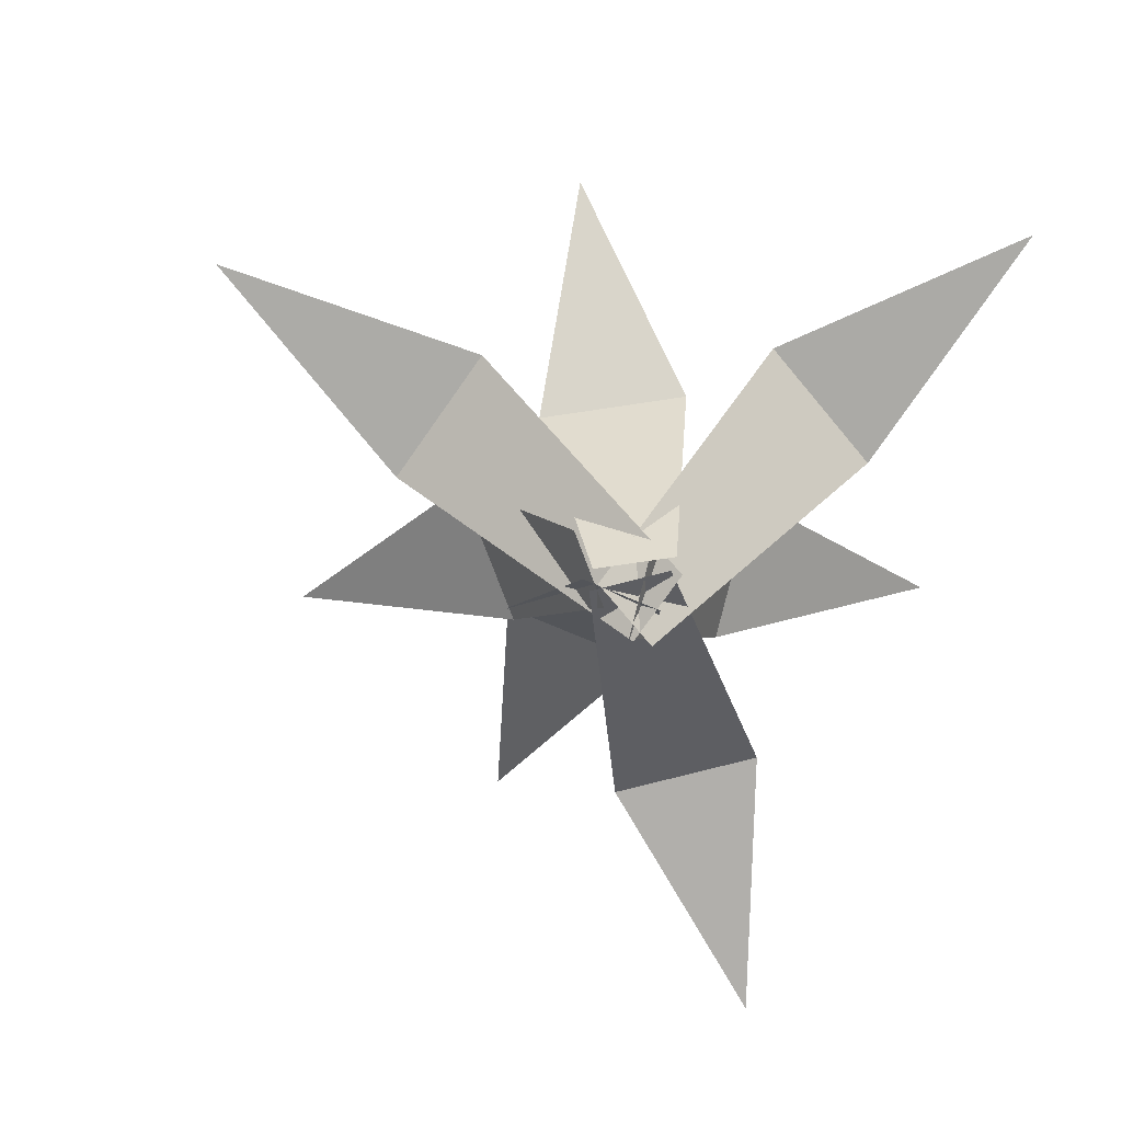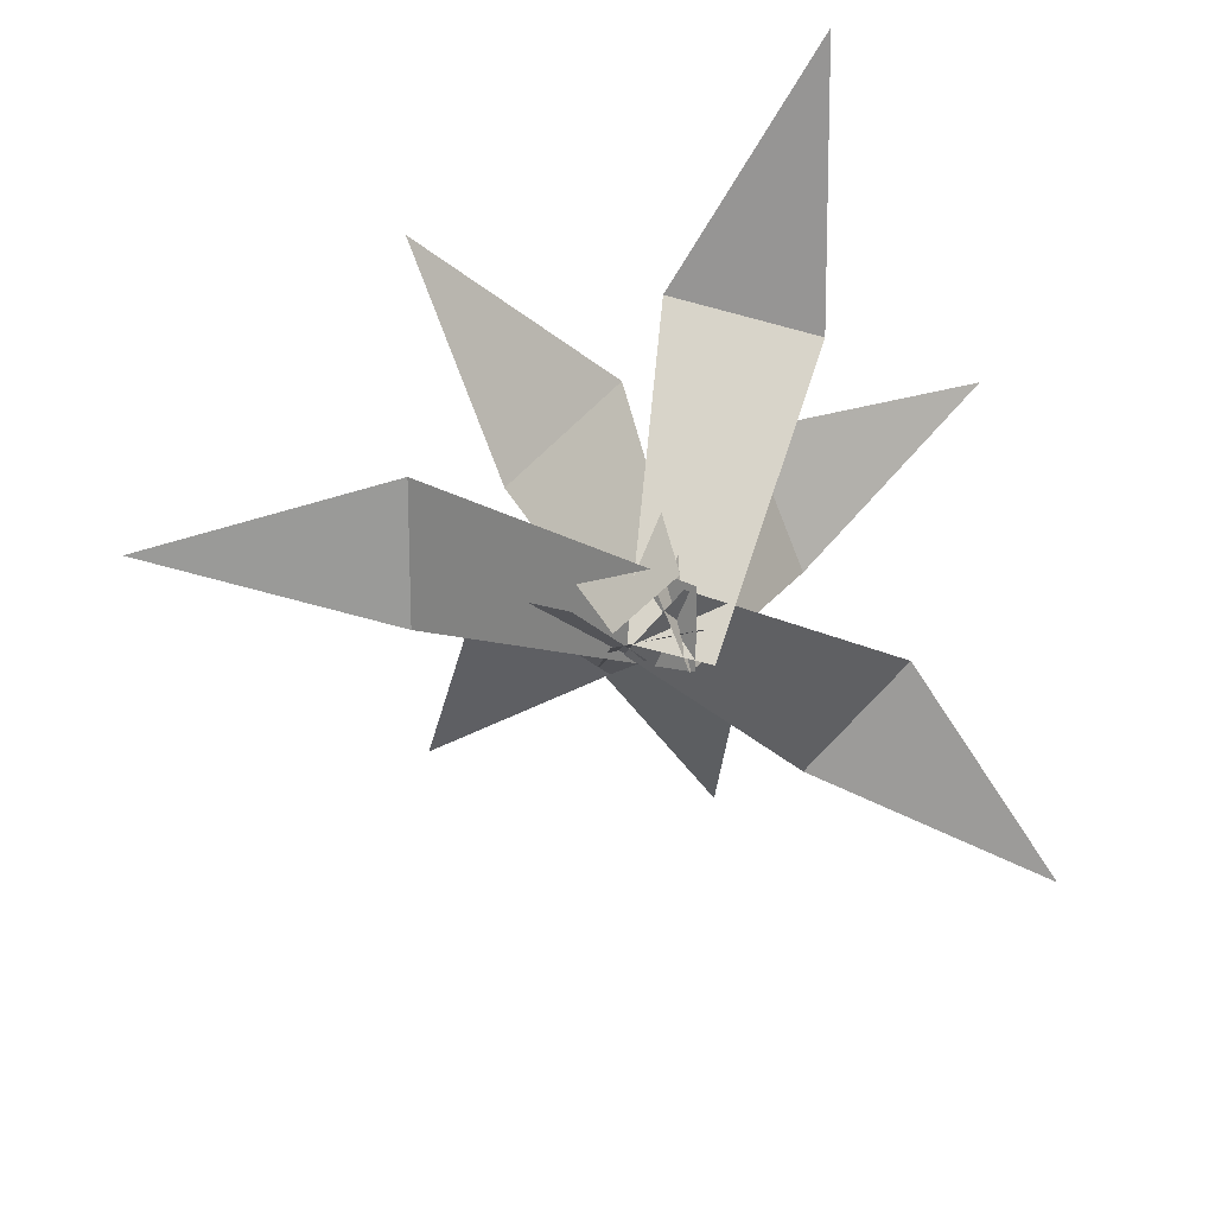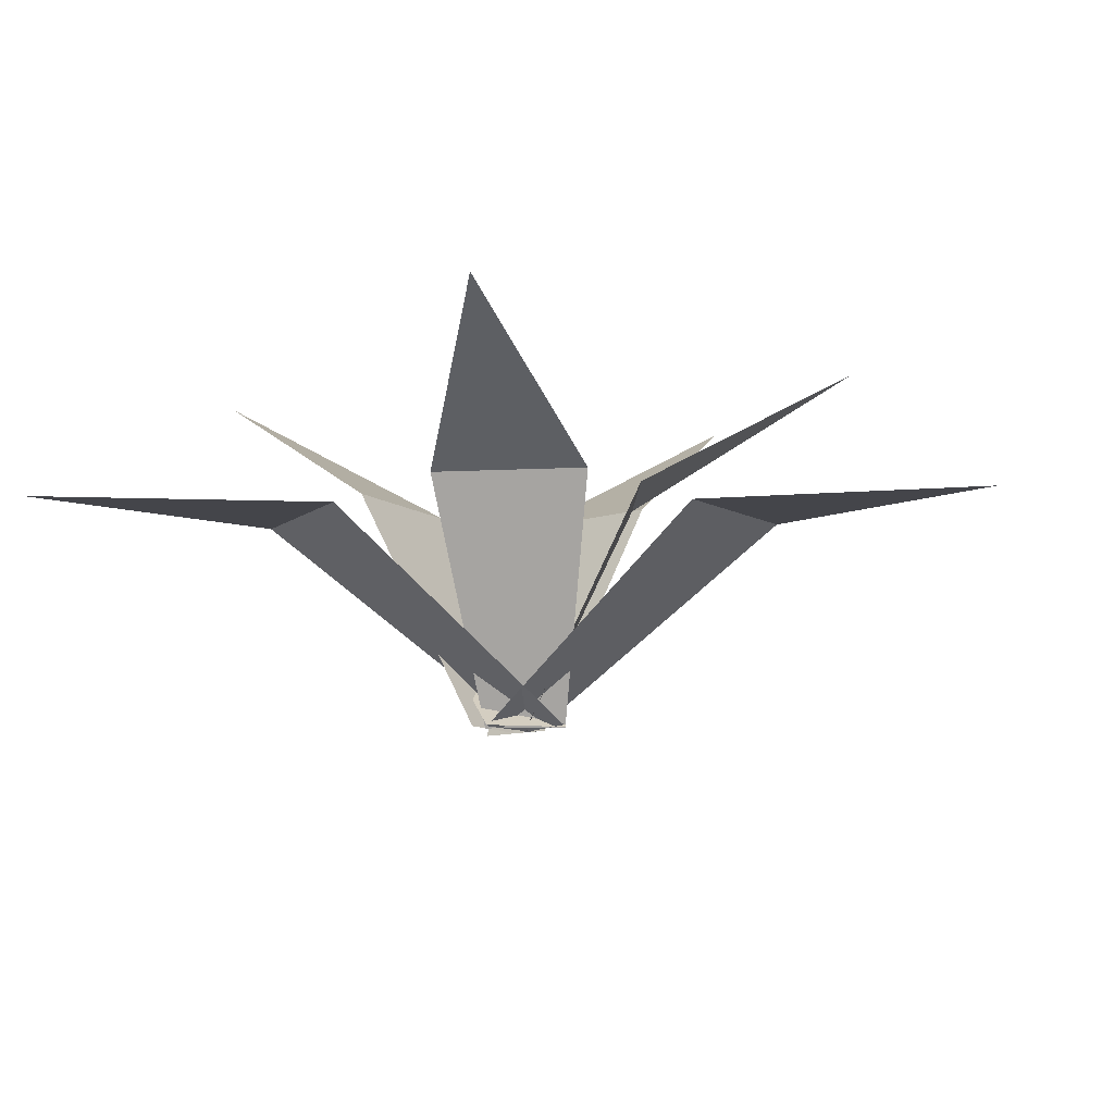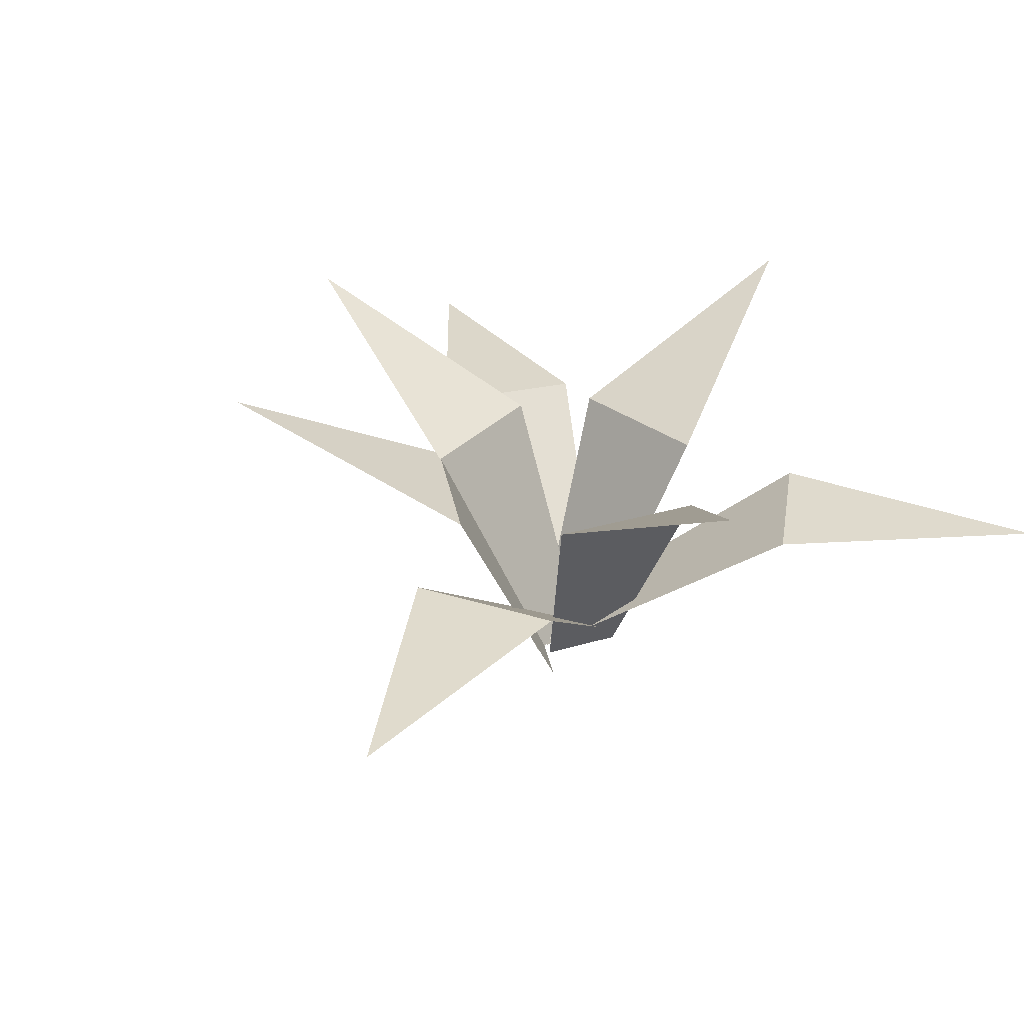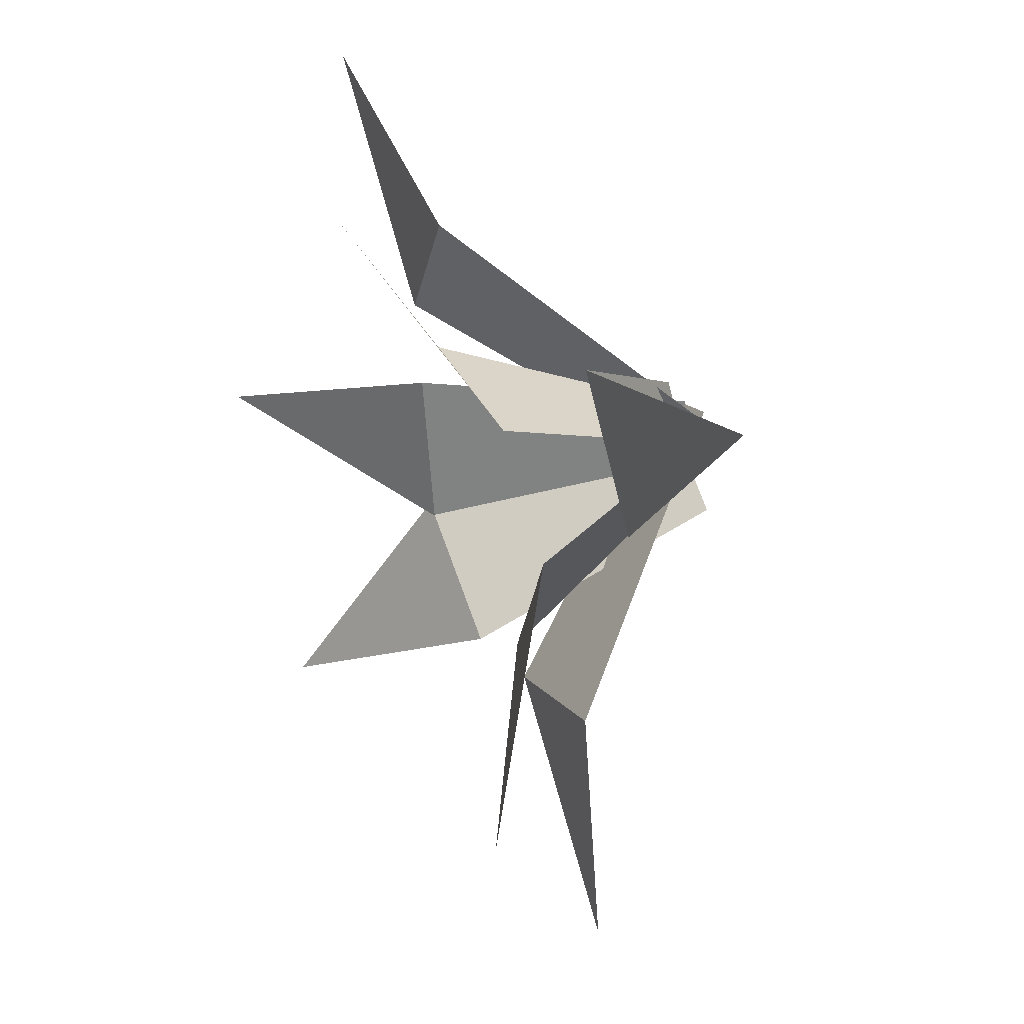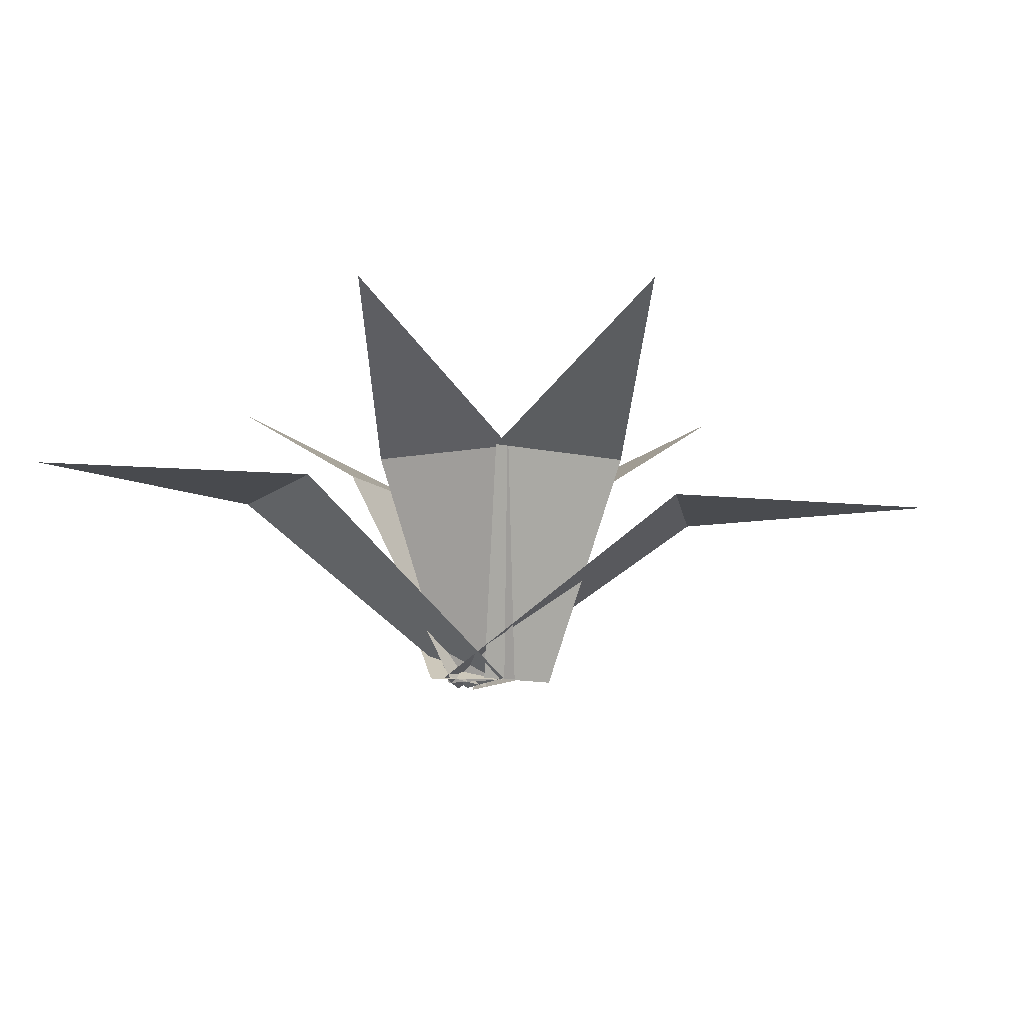
<metadata>
{"format":"obj","ext":"obj","renderer":"f3d","projection":"perspective","resolution":1024,"background":"white","views":[{"elev":-76.9,"azim":-103.5,"up":"+Y"},{"elev":-69.0,"azim":-68.6,"up":"+Y"},{"elev":-10.1,"azim":7.7,"up":"+Y"},{"elev":32.1,"azim":-134.5,"up":"+Y"},{"elev":37.6,"azim":-114.6,"up":"+Z"},{"elev":-14.0,"azim":120.8,"up":"+Y"}]}
</metadata>
<code>
g grass-clumb
v -0.07975 0.2472 0.1152
v 0.07975 0.2472 0.1152
v 6.687e-08 0.3824 0.3478
v -0.1122 0.2472 -0.1298
v -0.1718 0.2472 0.01811
v -0.3578 0.3824 -0.1428
v 0.1258 0.2472 0.04281
v 0.1004 0.2472 -0.1147
v 0.3427 0.3824 -0.07295
v 0.1122 0.2472 -0.1055
v -0.01966 0.2472 -0.1952
v 0.1771 0.3824 -0.3427
v -0.2495 0.1979 0.0898
v -0.1547 0.1979 0.2181
v -0.427 0.1903 0.3202
v -0.02318 0.1979 -0.2641
v -0.1714 0.1979 -0.2052
v -0.2006 0.1903 -0.4945
v 0.1888 0.1979 0.1862
v 0.2635 0.1979 0.04525
v 0.4732 0.1903 0.2467
v -0.07975 0.2472 0.1152
v 6.687e-08 0.3824 0.3478
v 0.07975 0.2472 0.1152
v -0.1122 0.2472 -0.1298
v -0.3578 0.3824 -0.1428
v -0.1718 0.2472 0.01811
v 0.1258 0.2472 0.04281
v 0.3427 0.3824 -0.07295
v 0.1004 0.2472 -0.1147
v 0.1122 0.2472 -0.1055
v 0.1771 0.3824 -0.3427
v -0.01966 0.2472 -0.1952
v -0.2495 0.1979 0.0898
v -0.427 0.1903 0.3202
v -0.1547 0.1979 0.2181
v -0.02318 0.1979 -0.2641
v -0.2006 0.1903 -0.4945
v -0.1714 0.1979 -0.2052
v 0.1888 0.1979 0.1862
v 0.4732 0.1903 0.2467
v 0.2635 0.1979 0.04525
v 0.04168 -7.288e-09 2.22e-16
v 0.07975 0.2472 0.1152
v -0.07975 0.2472 0.1152
v -0.04168 7.288e-09 0
v -0.05075 6.719e-09 0.02587
v -0.1718 0.2472 0.01811
v -0.1122 0.2472 -0.1298
v -0.01959 8.927e-09 -0.05145
v -0.007281 2.351e-08 -0.05873
v 0.1004 0.2472 -0.1147
v 0.1258 0.2472 0.04281
v 0.005991 1.221e-08 0.02357
v -0.05297 3.382e-08 -0.07848
v -0.01966 0.2472 -0.1952
v 0.1122 0.2472 -0.1055
v 0.01598 1.724e-08 -0.03161
v 0.04344 -1.012e-08 0.02419
v -0.1547 0.1979 0.2181
v -0.2495 0.1979 0.0898
v -0.006112 5.577e-09 -0.04285
v -0.03447 1.566e-09 0.03583
v -0.1714 0.1979 -0.2052
v -0.02318 0.1979 -0.2641
v 0.043 -8.162e-09 0.005025
v 0.003049 5.281e-09 -0.04962
v 0.2635 0.1979 0.04525
v 0.1888 0.1979 0.1862
v -0.03601 4.776e-09 0.02403
v 0.04168 -7.288e-09 2.22e-16
v -0.04168 7.288e-09 0
v -0.07975 0.2472 0.1152
v 0.07975 0.2472 0.1152
v -0.05075 6.719e-09 0.02587
v -0.01959 8.927e-09 -0.05145
v -0.1122 0.2472 -0.1298
v -0.1718 0.2472 0.01811
v -0.007281 2.351e-08 -0.05873
v 0.005991 1.221e-08 0.02357
v 0.1258 0.2472 0.04281
v 0.1004 0.2472 -0.1147
v -0.05297 3.382e-08 -0.07848
v 0.01598 1.724e-08 -0.03161
v 0.1122 0.2472 -0.1055
v -0.01966 0.2472 -0.1952
v 0.04344 -1.012e-08 0.02419
v -0.006112 5.577e-09 -0.04285
v -0.2495 0.1979 0.0898
v -0.1547 0.1979 0.2181
v -0.03447 1.566e-09 0.03583
v 0.043 -8.162e-09 0.005025
v -0.02318 0.1979 -0.2641
v -0.1714 0.1979 -0.2052
v 0.003049 5.281e-09 -0.04962
v -0.03601 4.776e-09 0.02403
v 0.1888 0.1979 0.1862
v 0.2635 0.1979 0.04525
f 2 1 3
f 5 4 6
f 8 7 9
f 11 10 12
f 14 13 15
f 17 16 18
f 20 19 21
f 23 22 24
f 26 25 27
f 29 28 30
f 32 31 33
f 35 34 36
f 38 37 39
f 41 40 42
f 44 43 45
f 45 43 46
f 48 47 49
f 49 47 50
f 52 51 53
f 53 51 54
f 56 55 57
f 57 55 58
f 60 59 61
f 61 59 62
f 64 63 65
f 65 63 66
f 68 67 69
f 69 67 70
f 72 71 73
f 73 71 74
f 76 75 77
f 77 75 78
f 80 79 81
f 81 79 82
f 84 83 85
f 85 83 86
f 88 87 89
f 89 87 90
f 92 91 93
f 93 91 94
f 96 95 97
f 97 95 98

</code>
